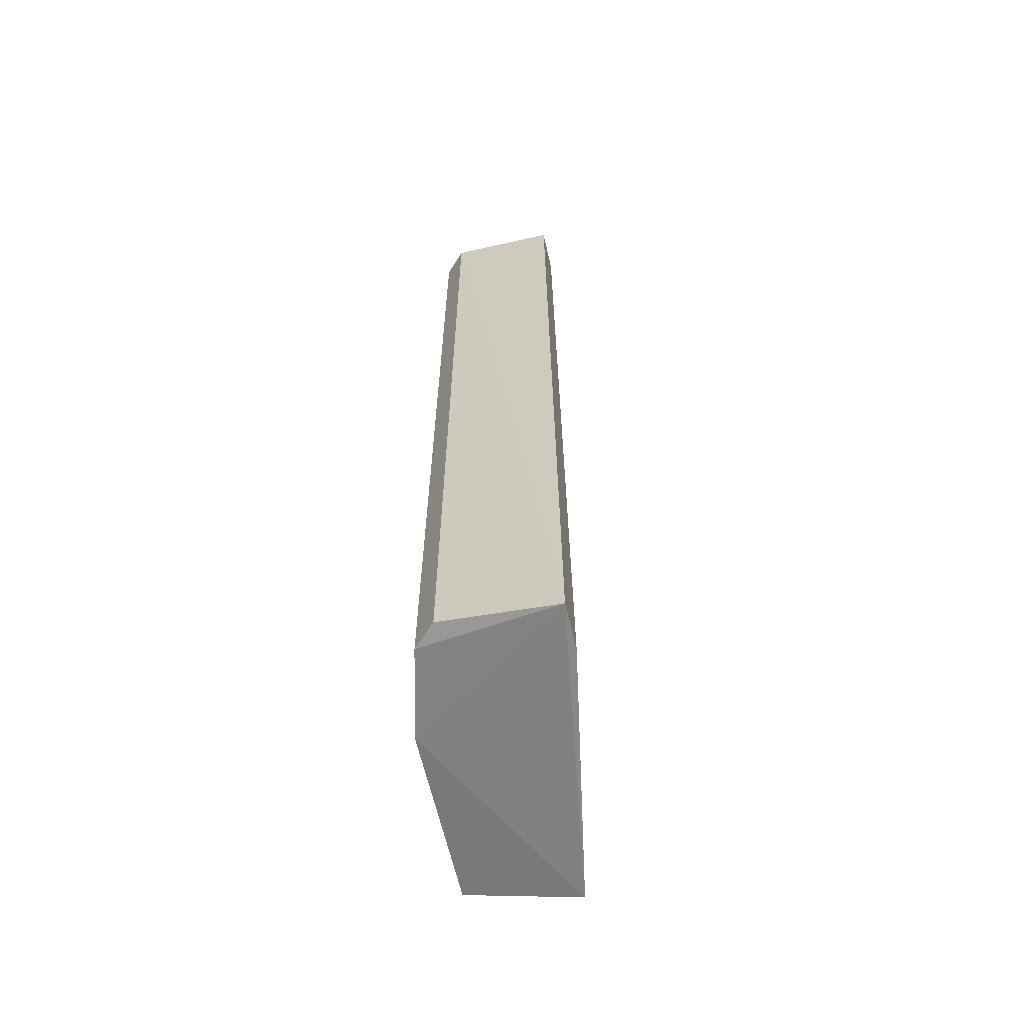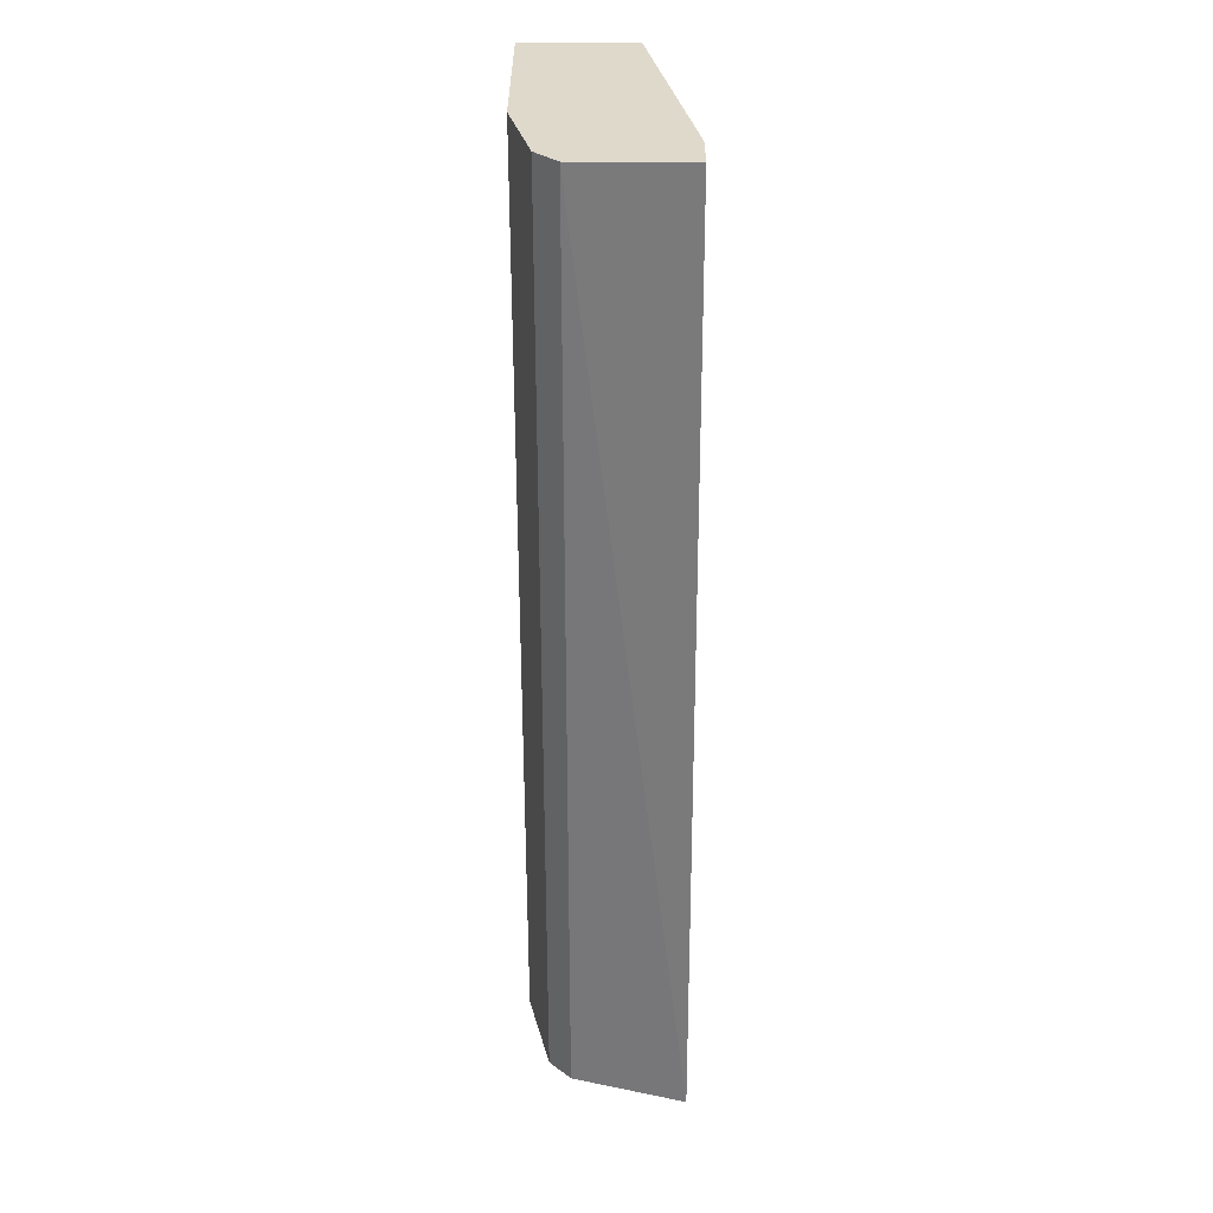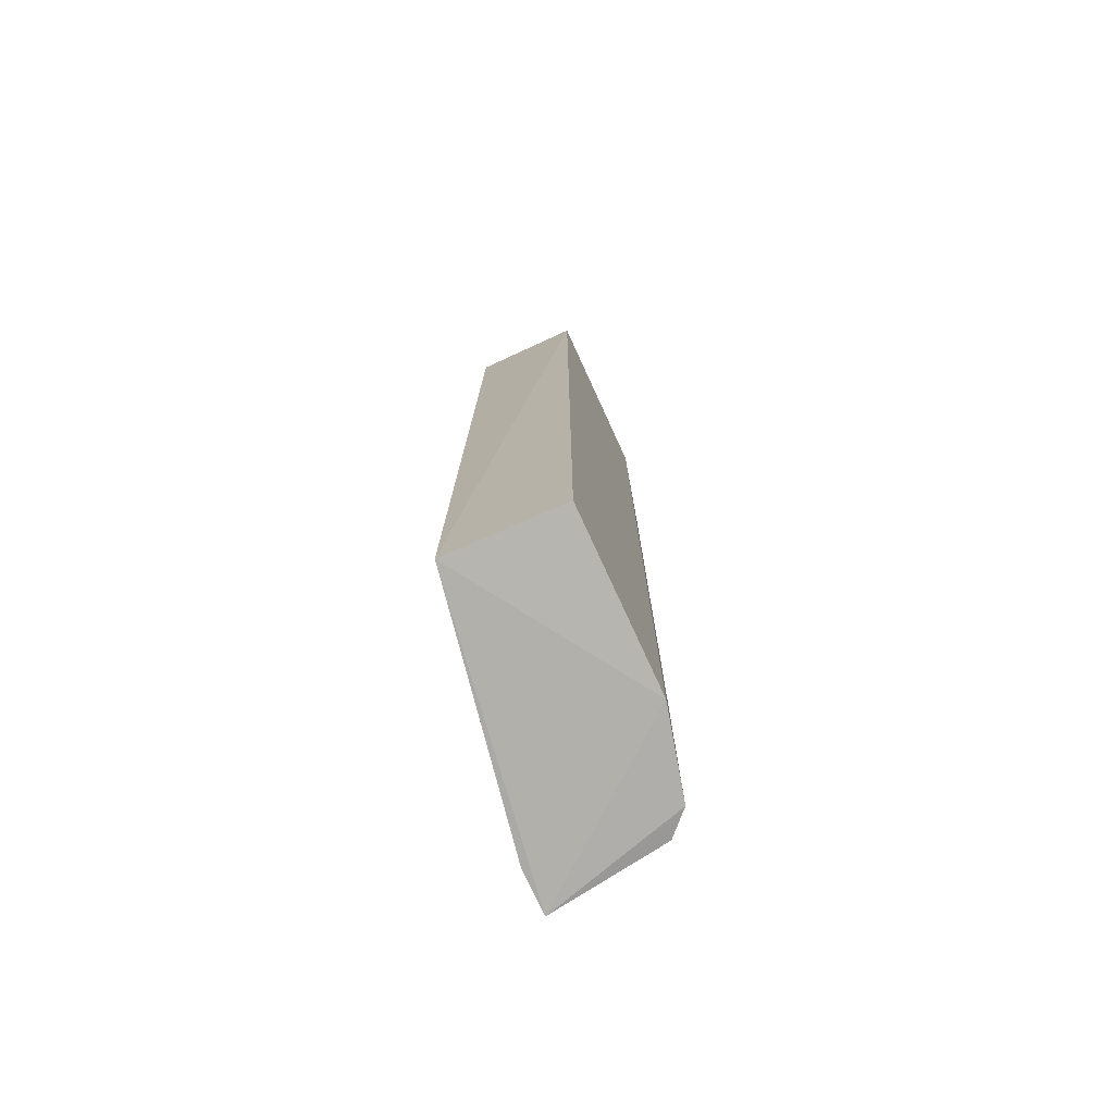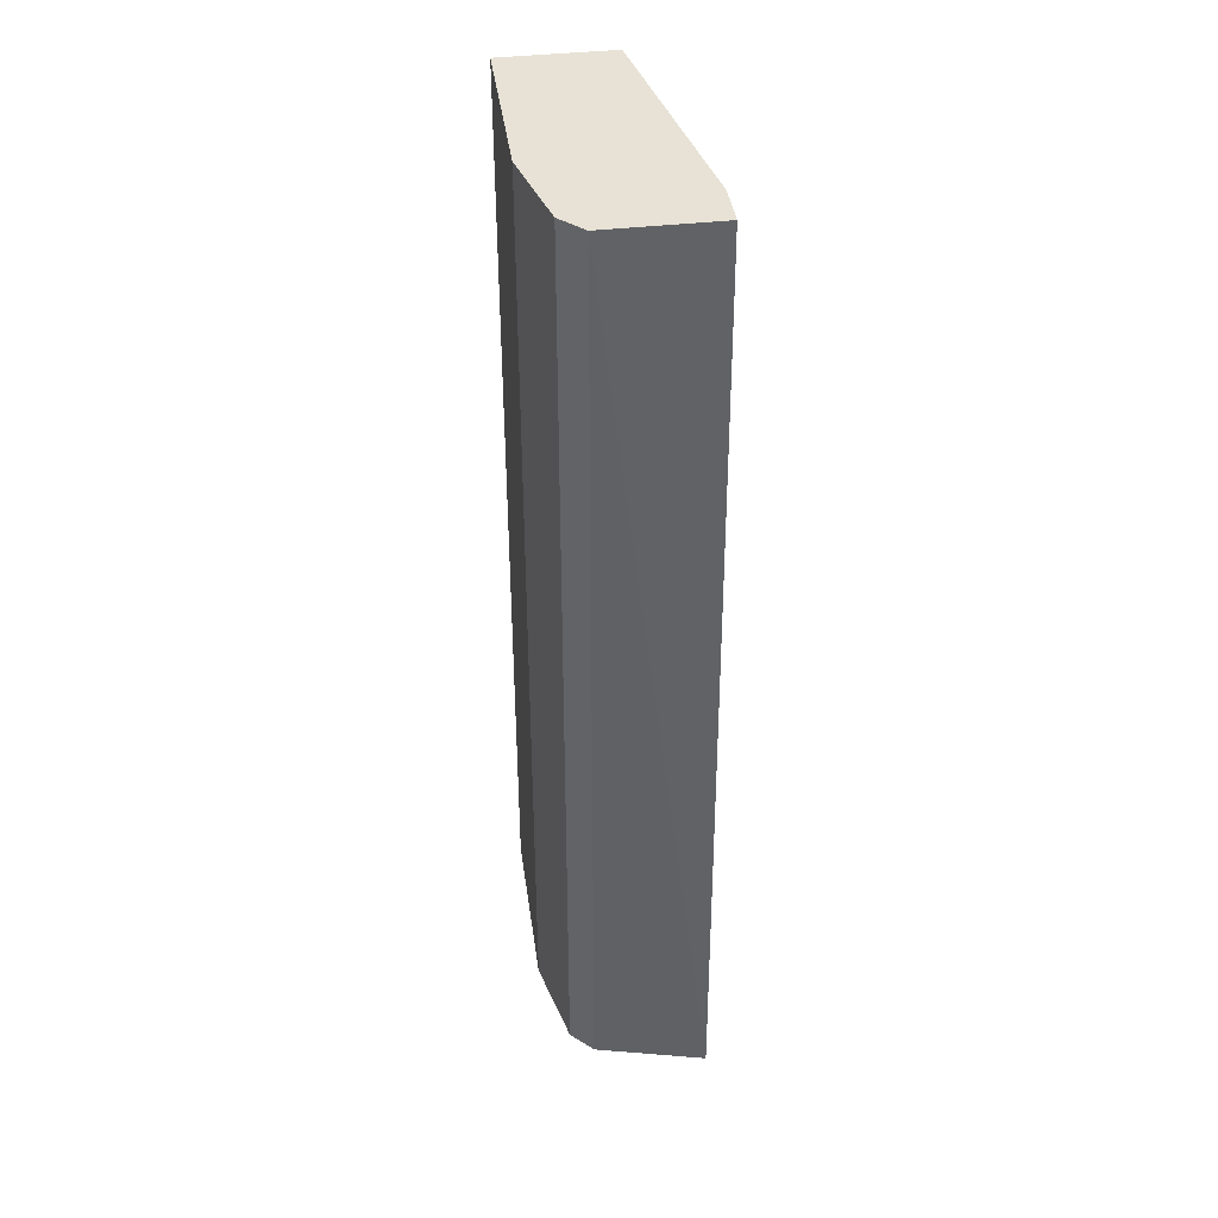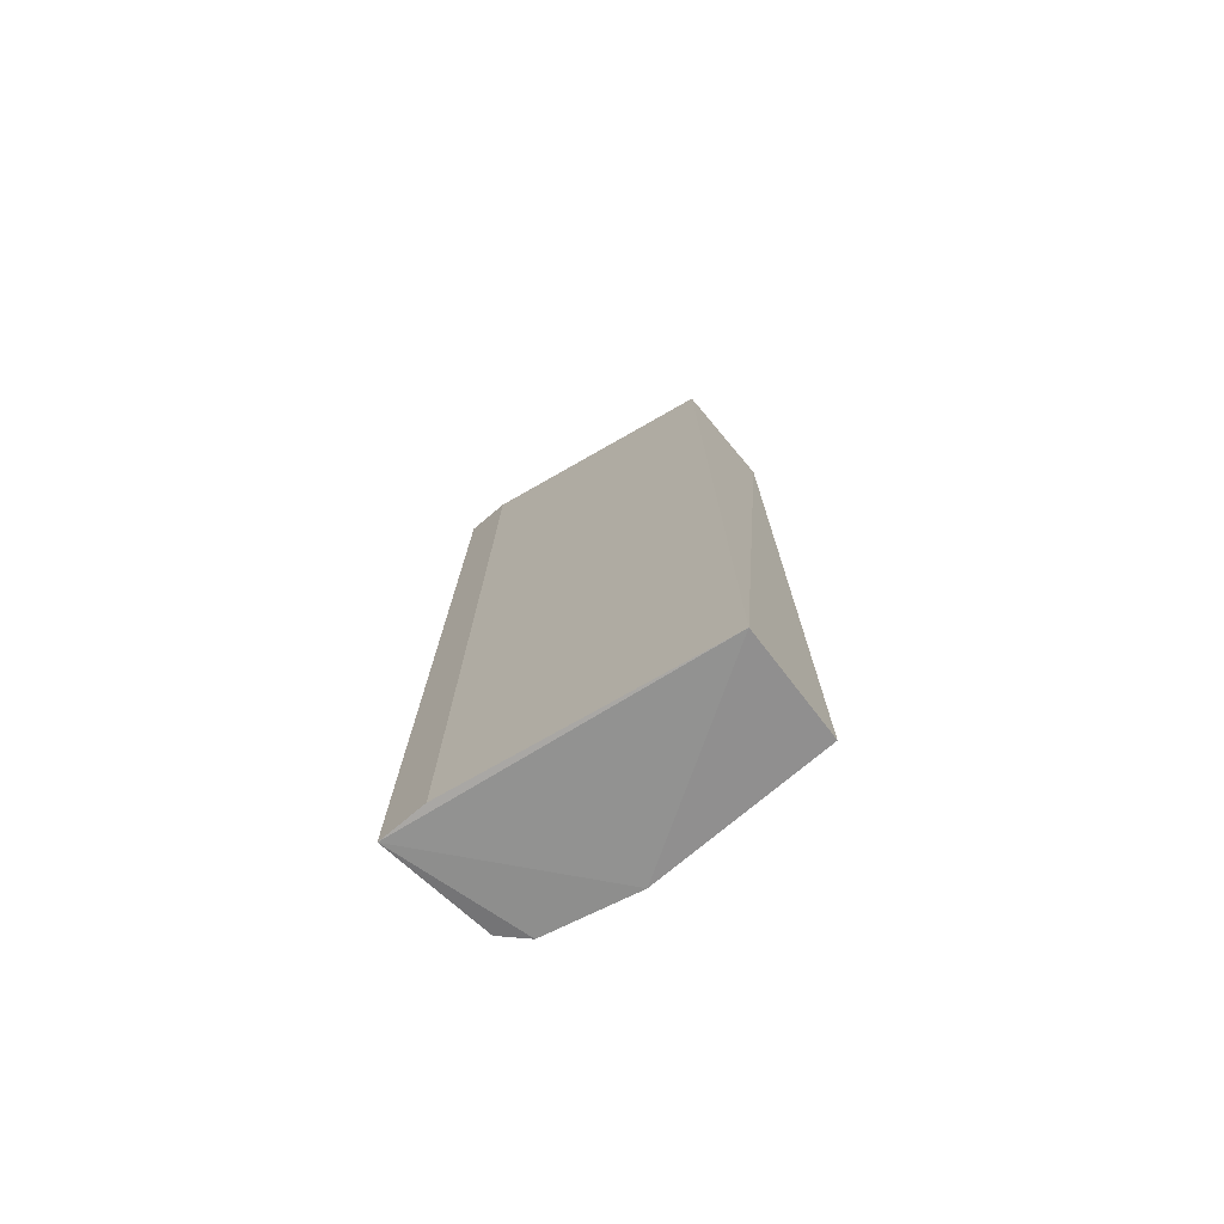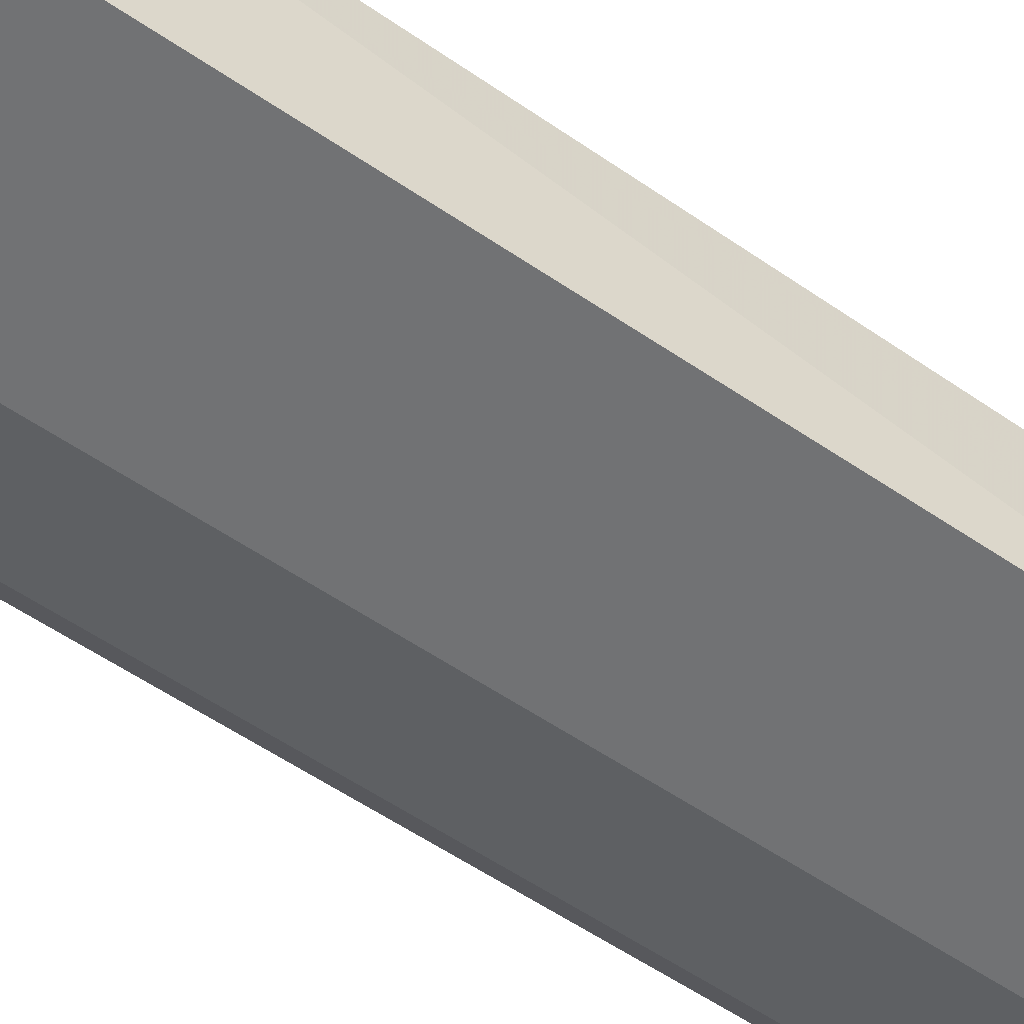
<metadata>
{"format":"obj","ext":"obj","renderer":"f3d","projection":"perspective","resolution":1024,"background":"white","views":[{"elev":-62.9,"azim":-77.1,"up":"+Y"},{"elev":32.3,"azim":-90.0,"up":"+Y"},{"elev":-75.6,"azim":114.6,"up":"+Y"},{"elev":40.4,"azim":-97.9,"up":"+Y"},{"elev":-74.7,"azim":40.0,"up":"+Y"},{"elev":-55.4,"azim":54.0,"up":"+Z"}]}
</metadata>
<code>
v -0.07892 0.2689 -0.2356
v -0.2254 -0.2158 -0.2131
v -0.2293 -0.2286 -0.1546
v -0.07505 -0.2286 -0.1784
v -0.2254 0.2689 -0.1567
v -0.2142 0.2689 -0.2243
v -0.07892 -0.2158 -0.2356
v -0.07892 0.2689 -0.1793
v -0.1691 -0.2158 -0.2356
v -0.2056 -0.2286 -0.1546
v -0.1691 0.2689 -0.2356
v -0.2254 0.2689 -0.2131
v -0.2029 0.2689 -0.1567
v -0.2142 -0.2158 -0.2243
f 6 9 14
f 5 1 6
f 1 4 7
f 4 1 8
f 1 5 8
f 4 3 9
f 7 4 9
f 1 7 9
f 3 4 10
f 5 3 10
f 4 8 10
f 6 1 11
f 9 6 11
f 1 9 11
f 2 3 12
f 3 5 12
f 6 2 12
f 5 6 12
f 8 5 13
f 5 10 13
f 10 8 13
f 3 2 14
f 2 6 14
f 9 3 14

</code>
